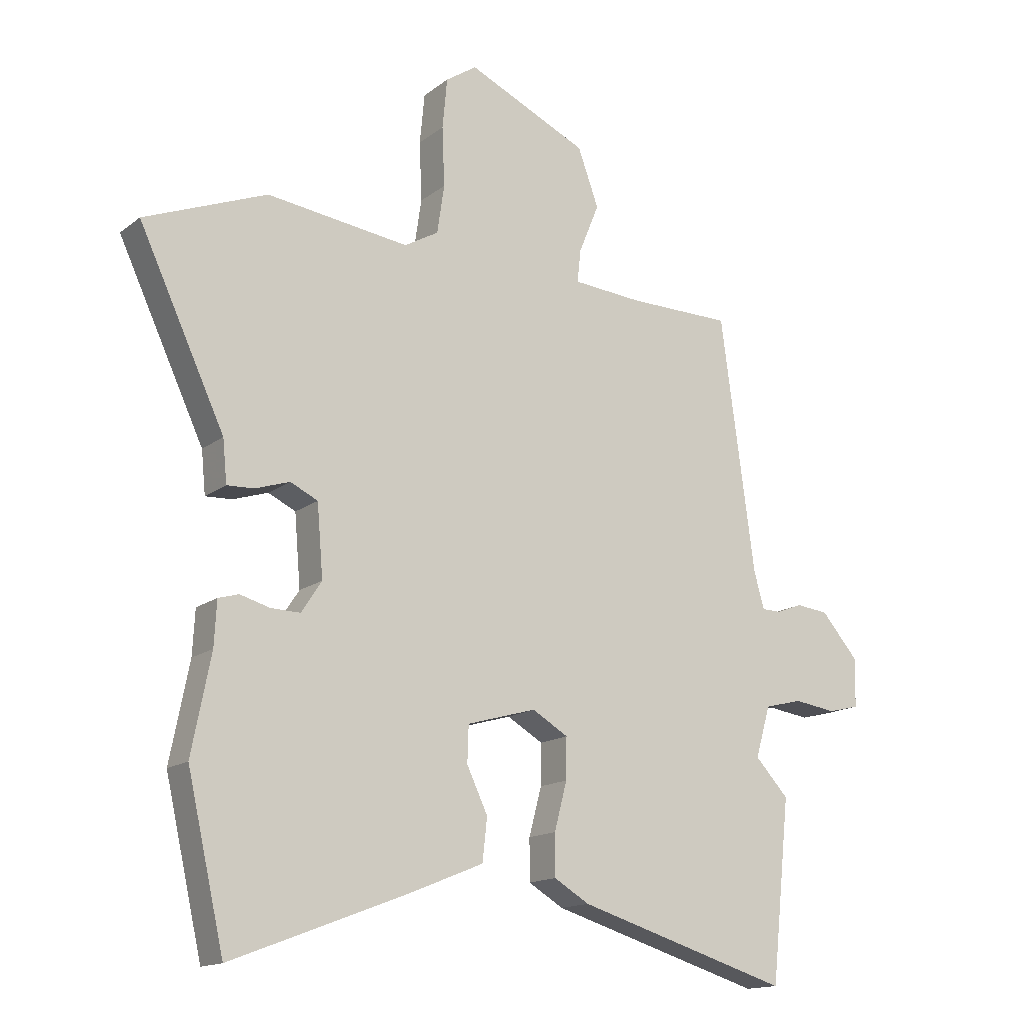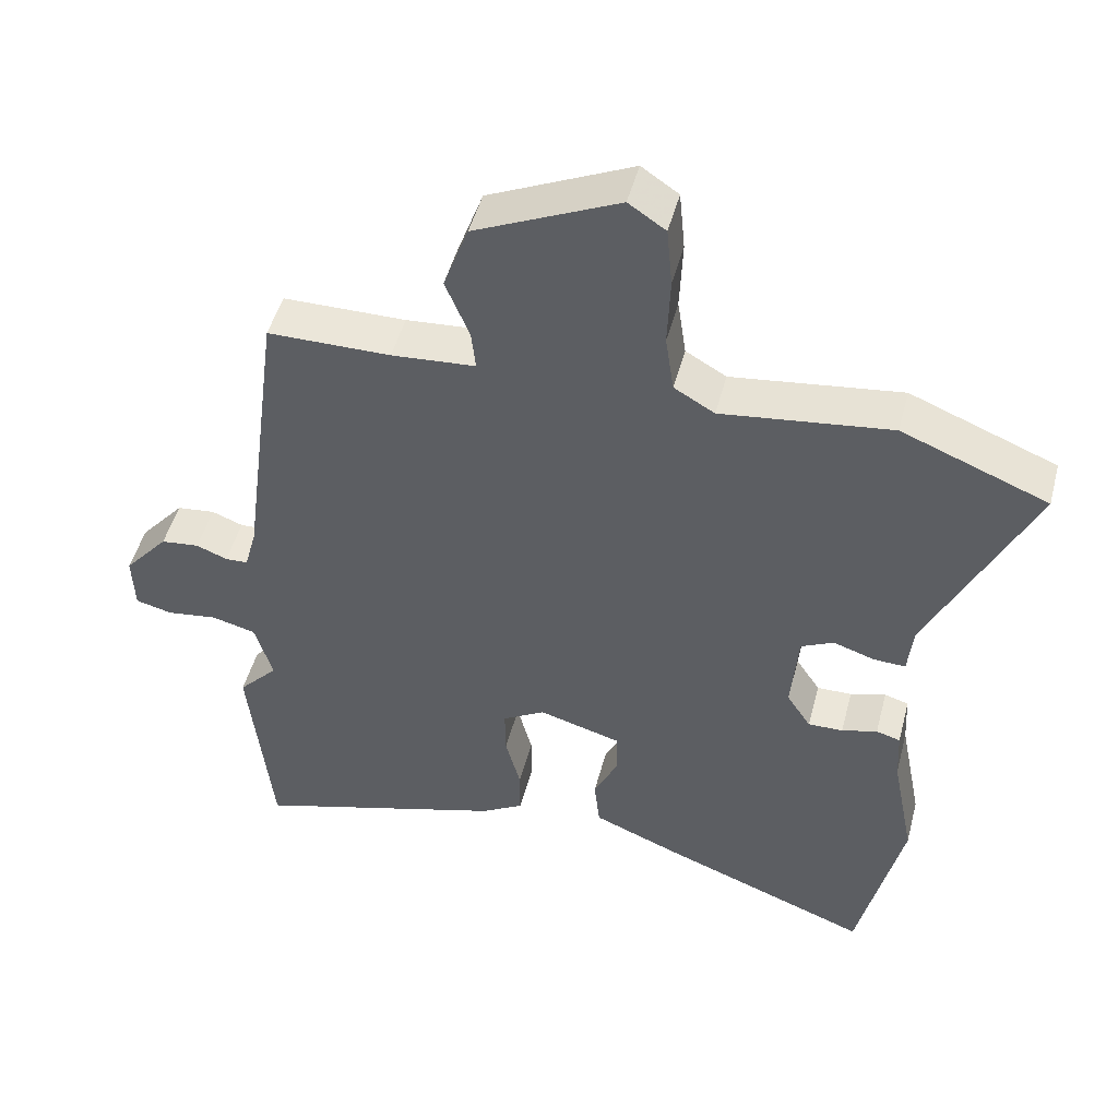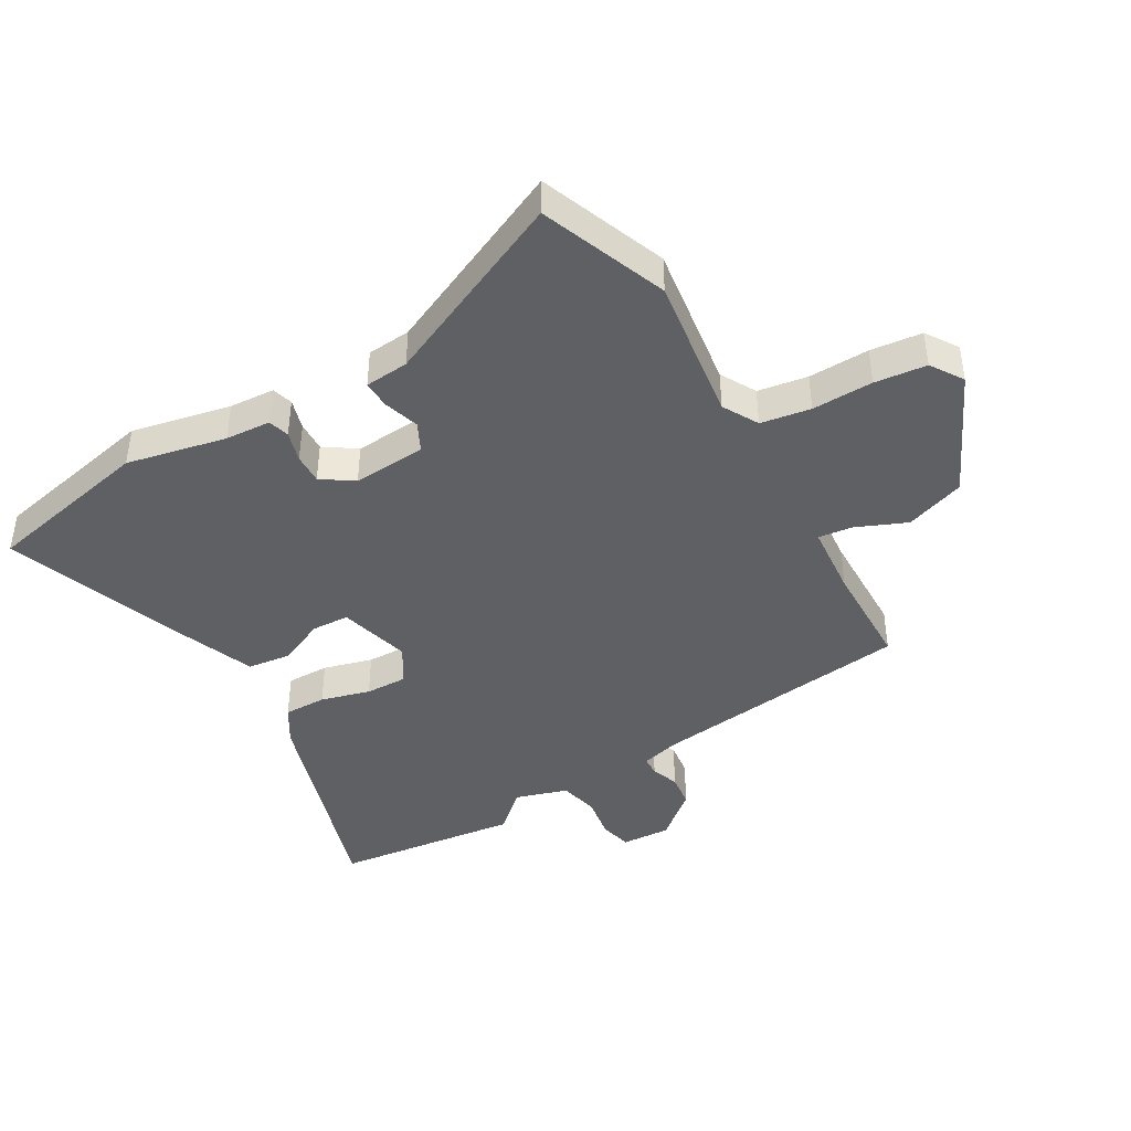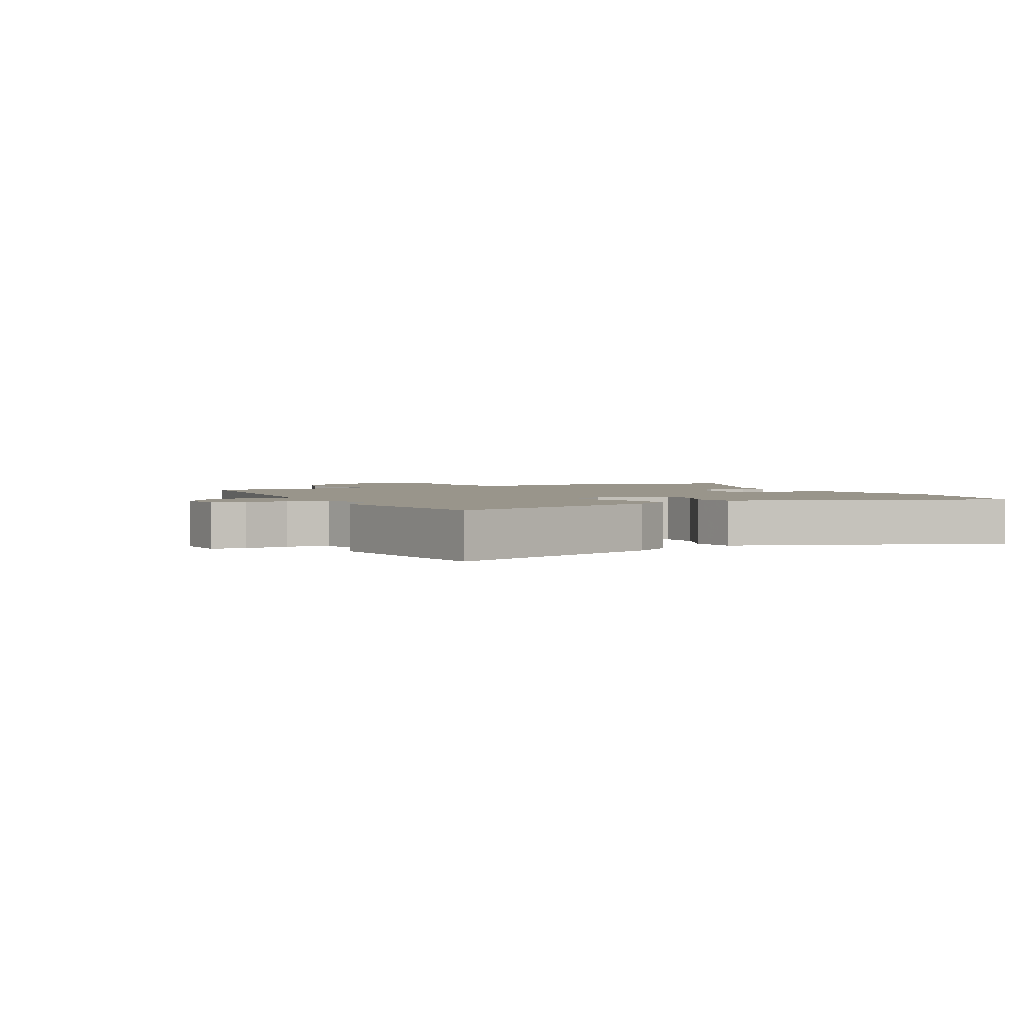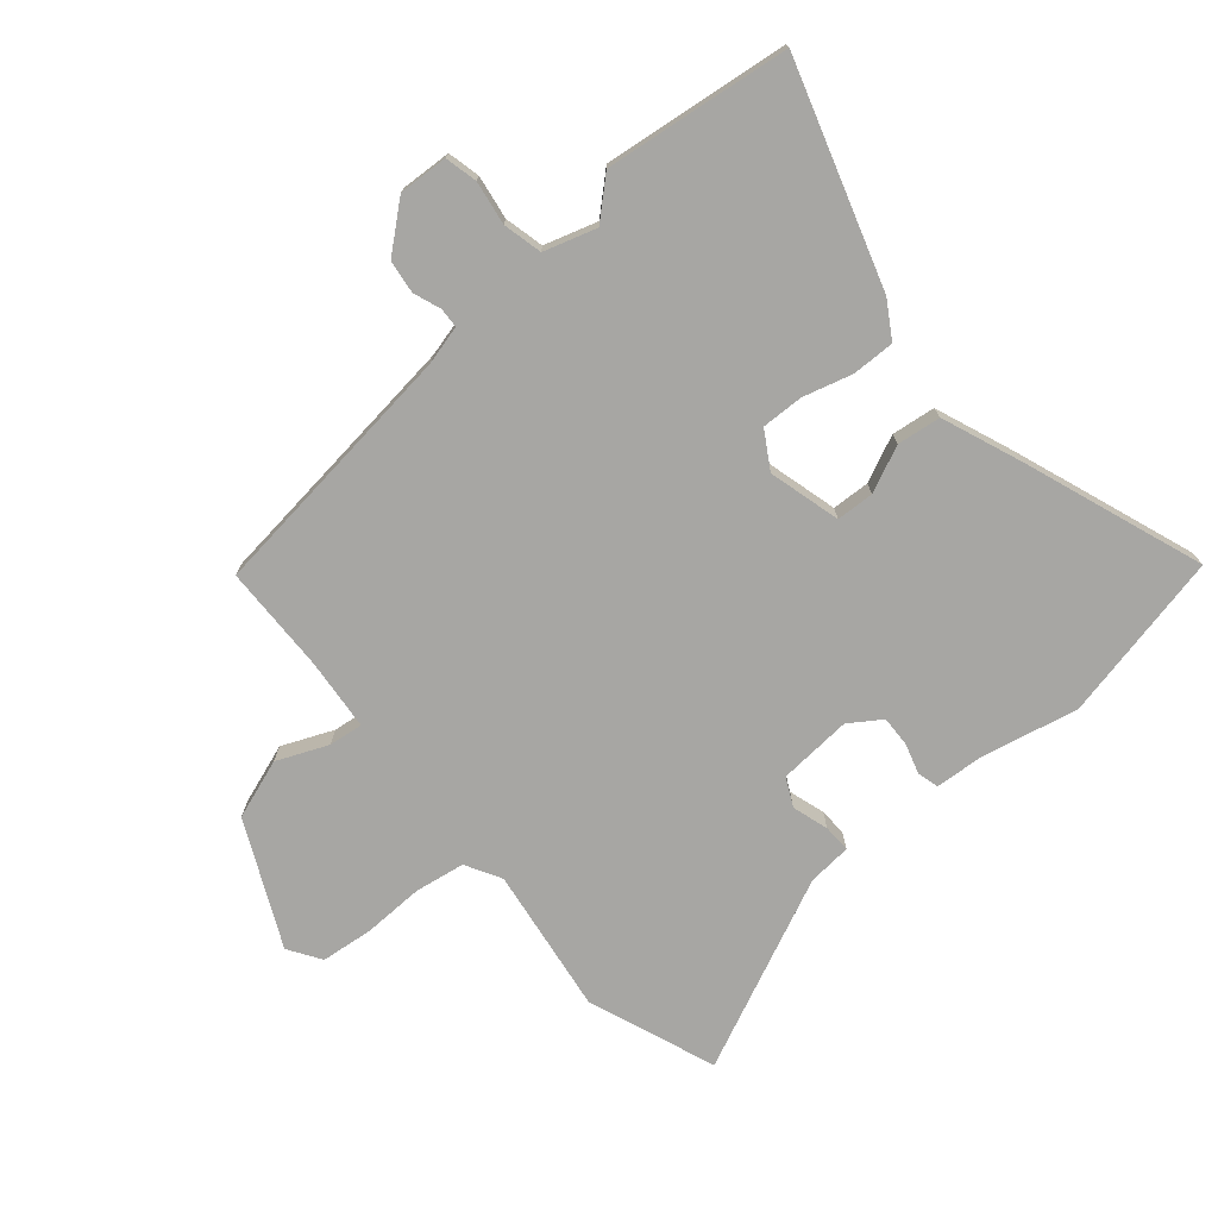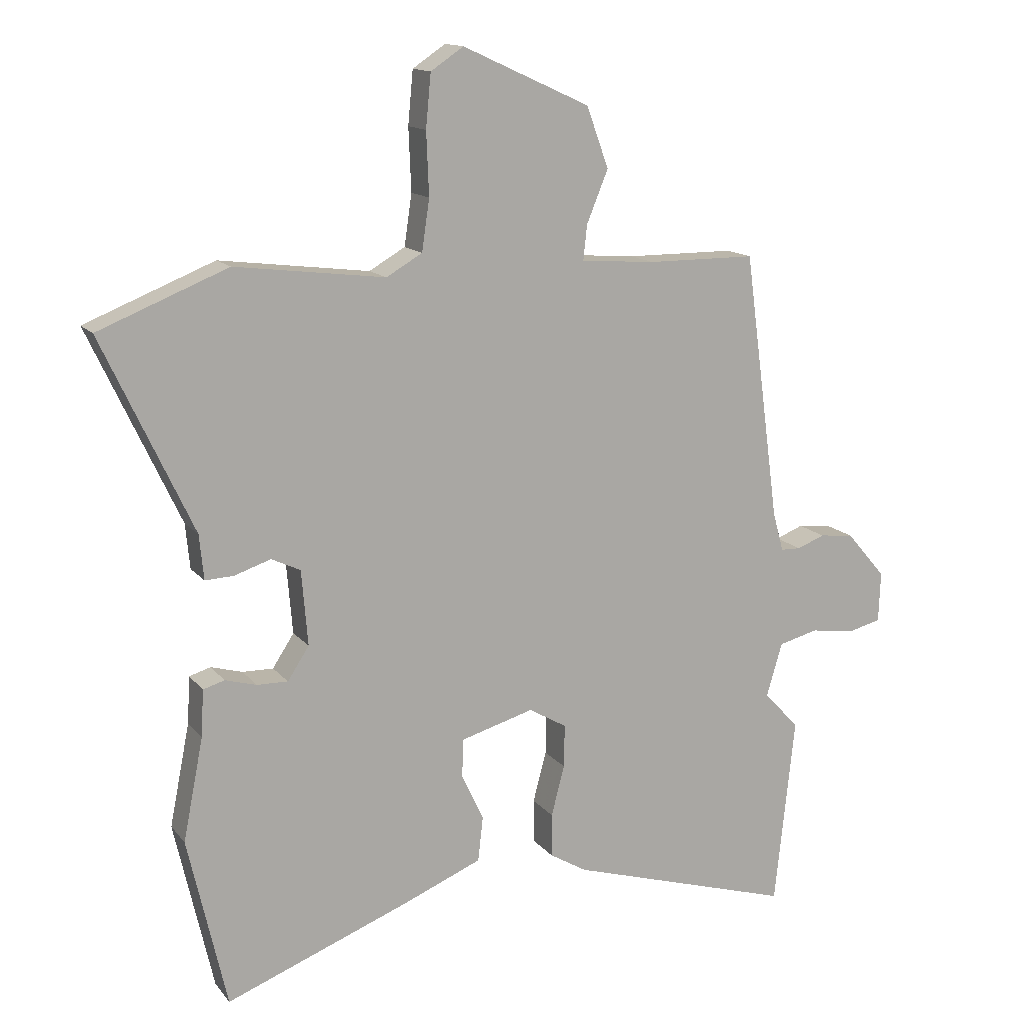
<metadata>
{"format":"obj","ext":"obj","renderer":"f3d","projection":"perspective","resolution":1024,"background":"white","views":[{"elev":-15.2,"azim":-32.9,"up":"+Z"},{"elev":48.6,"azim":-165.4,"up":"+Z"},{"elev":-42.9,"azim":-60.6,"up":"+Y"},{"elev":2.2,"azim":150.9,"up":"+Y"},{"elev":-74.2,"azim":129.5,"up":"+Y"},{"elev":14.0,"azim":-24.2,"up":"+Z"}]}
</metadata>
<code>
v 0.521 0.07 -0.303
v 0.489 0.07 -0.604
v 0.131 0.07 -0.496
v 0.072 0.07 -0.461
v 0.072 0.07 -0.392
v 0.093 0.07 -0.312
v 0.094 0.07 -0.244
v 0.034 0.07 -0.209
v -0.082 0.07 -0.242
v -0.084 0.07 -0.303
v -0.049 0.07 -0.377
v -0.057 0.07 -0.448
v -0.184 0.07 -0.5
v -0.475 0.07 -0.611
v -0.537 0.07 -0.339
v -0.505 0.07 -0.177
v -0.501 0.07 -0.103
v -0.467 0.07 -0.093
v -0.417 0.07 -0.107
v -0.368 0.07 -0.108
v -0.334 0.07 -0.056
v -0.344 0.07 0.063
v -0.39 0.07 0.085
v -0.448 0.07 0.066
v -0.493 0.07 0.064
v -0.5 0.07 0.135
v -0.644 0.07 0.442
v -0.439 0.07 0.524
v -0.201 0.07 0.494
v -0.144 0.07 0.527
v -0.132 0.07 0.608
v -0.136 0.07 0.707
v -0.128 0.07 0.791
v -0.076 0.07 0.826
v 0.126 0.07 0.734
v 0.161 0.07 0.638
v 0.127 0.07 0.555
v 0.121 0.07 0.5
v 0.239 0.07 0.491
v 0.412 0.07 0.49
v 0.469 0.07 0.066
v 0.486 0.07 0.004
v 0.518 0.07 0.003
v 0.562 0.07 0.02
v 0.616 0.07 0.014
v 0.679 0.07 -0.059
v 0.676 0.07 -0.139
v 0.624 0.07 -0.152
v 0.553 0.07 -0.142
v 0.49 0.07 -0.158
v 0.465 0.07 -0.243
v 0.521 0 -0.303
v 0.489 0 -0.604
v 0.131 0 -0.496
v 0.072 0 -0.461
v 0.072 0 -0.392
v 0.093 0 -0.312
v 0.094 0 -0.244
v 0.034 0 -0.209
v -0.082 0 -0.242
v -0.084 0 -0.303
v -0.049 0 -0.377
v -0.057 0 -0.448
v -0.184 0 -0.5
v -0.475 0 -0.611
v -0.537 0 -0.339
v -0.505 0 -0.177
v -0.501 0 -0.103
v -0.467 0 -0.093
v -0.417 0 -0.107
v -0.368 0 -0.108
v -0.334 0 -0.056
v -0.344 0 0.063
v -0.39 0 0.085
v -0.448 0 0.066
v -0.493 0 0.064
v -0.5 0 0.135
v -0.644 0 0.442
v -0.439 0 0.524
v -0.201 0 0.494
v -0.144 0 0.527
v -0.132 0 0.608
v -0.136 0 0.707
v -0.128 0 0.791
v -0.076 0 0.826
v 0.126 0 0.734
v 0.161 0 0.638
v 0.127 0 0.555
v 0.121 0 0.5
v 0.239 0 0.491
v 0.412 0 0.49
v 0.469 0 0.066
v 0.486 0 0.004
v 0.518 0 0.003
v 0.562 0 0.02
v 0.616 0 0.014
v 0.679 0 -0.059
v 0.676 0 -0.139
v 0.624 0 -0.152
v 0.553 0 -0.142
v 0.49 0 -0.158
v 0.465 0 -0.243
f 46 47 48 49
f 46 49 50
f 43 44 45 46
f 42 43 46 50
f 41 42 50 51
f 39 40 41 51
f 34 35 36 37
f 34 37 38
f 31 32 33 34
f 30 31 34 38
f 29 30 38
f 26 27 28 29
f 23 24 25 26
f 23 26 29 38
f 16 17 18 19
f 16 19 20
f 15 16 20
f 14 15 20
f 13 14 20 21
f 10 11 12 13
f 9 10 13 21
f 3 4 5 6
f 3 6 7
f 51 1 2 3
f 51 3 7
f 39 51 7 8
f 22 23 38 39
f 21 22 39
f 8 9 21 39
f 100 99 98 97
f 101 100 97
f 97 96 95 94
f 101 97 94 93
f 102 101 93 92
f 102 92 91 90
f 88 87 86 85
f 89 88 85
f 85 84 83 82
f 89 85 82 81
f 89 81 80
f 80 79 78 77
f 77 76 75 74
f 89 80 77 74
f 70 69 68 67
f 71 70 67
f 71 67 66
f 71 66 65
f 72 71 65 64
f 64 63 62 61
f 72 64 61 60
f 57 56 55 54
f 58 57 54
f 54 53 52 102
f 58 54 102
f 59 58 102 90
f 90 89 74 73
f 90 73 72
f 90 72 60 59
f 1 52 53 2
f 2 53 54 3
f 3 54 55 4
f 4 55 56 5
f 5 56 57 6
f 6 57 58 7
f 7 58 59 8
f 8 59 60 9
f 9 60 61 10
f 10 61 62 11
f 11 62 63 12
f 12 63 64 13
f 13 64 65 14
f 14 65 66 15
f 15 66 67 16
f 16 67 68 17
f 17 68 69 18
f 18 69 70 19
f 19 70 71 20
f 20 71 72 21
f 21 72 73 22
f 22 73 74 23
f 23 74 75 24
f 24 75 76 25
f 25 76 77 26
f 26 77 78 27
f 27 78 79 28
f 28 79 80 29
f 29 80 81 30
f 30 81 82 31
f 31 82 83 32
f 32 83 84 33
f 33 84 85 34
f 34 85 86 35
f 35 86 87 36
f 36 87 88 37
f 37 88 89 38
f 38 89 90 39
f 39 90 91 40
f 40 91 92 41
f 41 92 93 42
f 42 93 94 43
f 43 94 95 44
f 44 95 96 45
f 45 96 97 46
f 46 97 98 47
f 47 98 99 48
f 48 99 100 49
f 49 100 101 50
f 50 101 102 51
f 51 102 52 1

</code>
